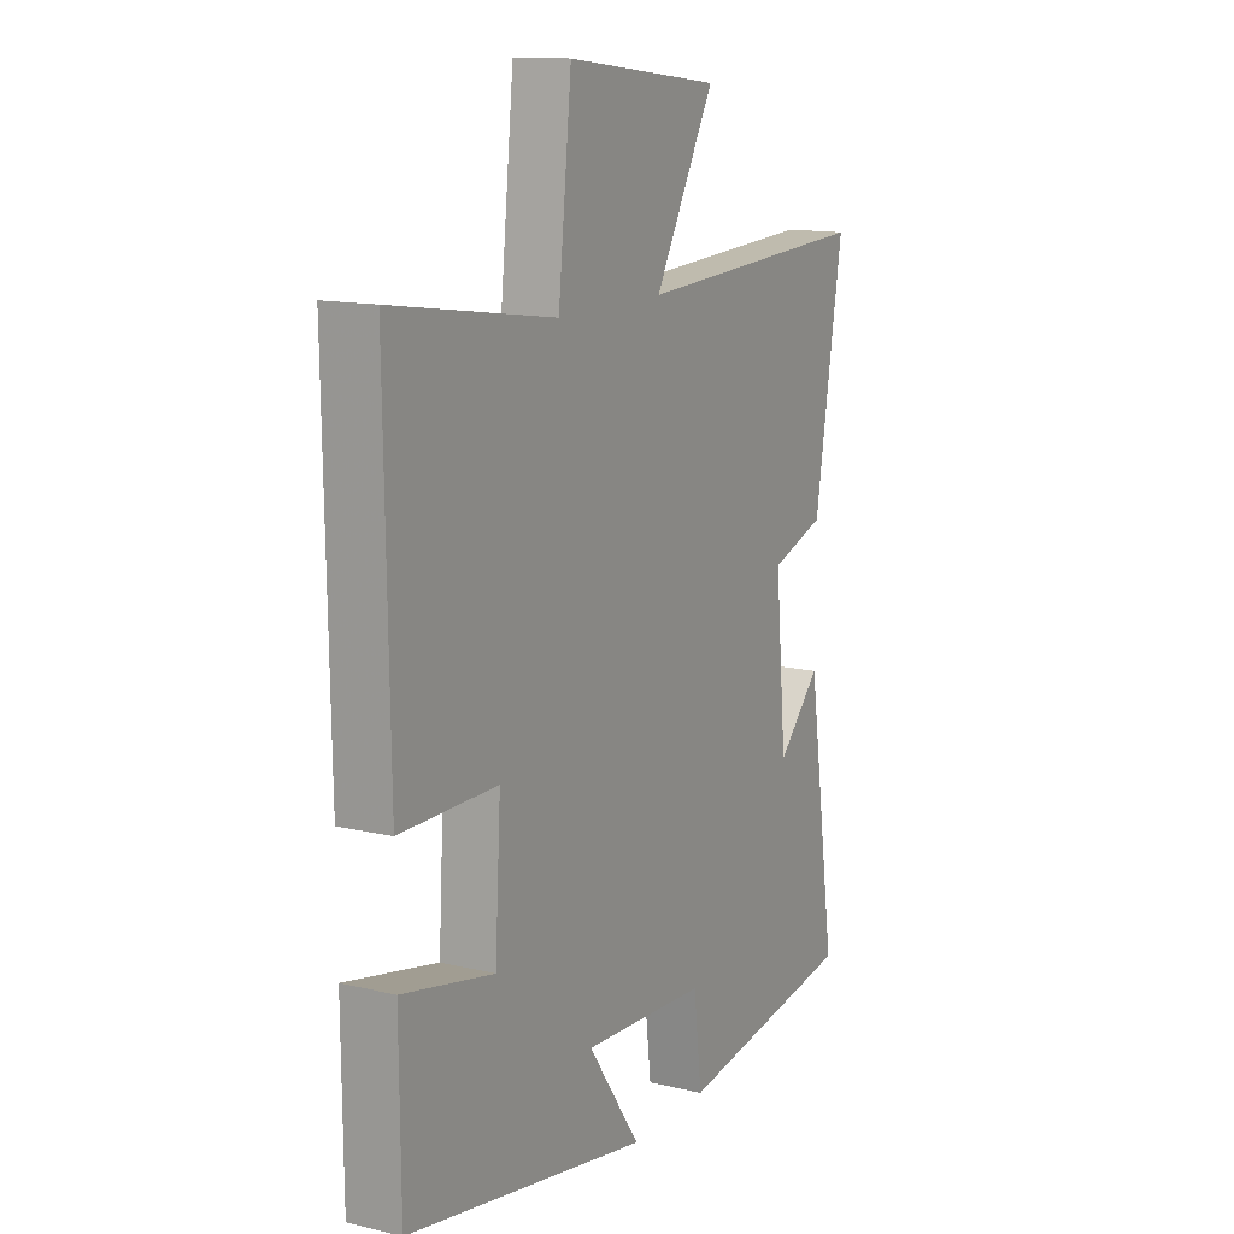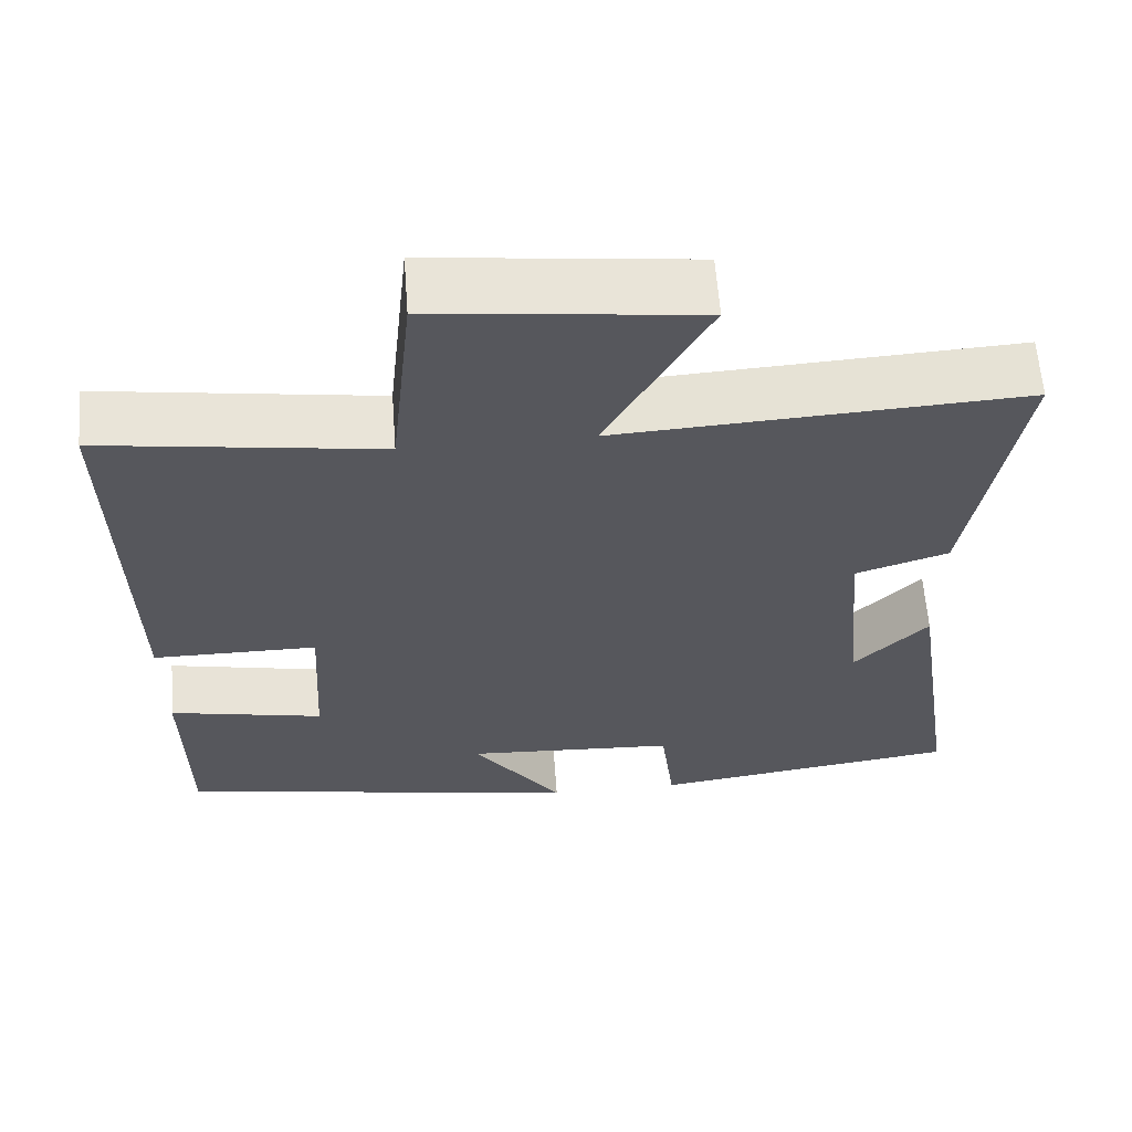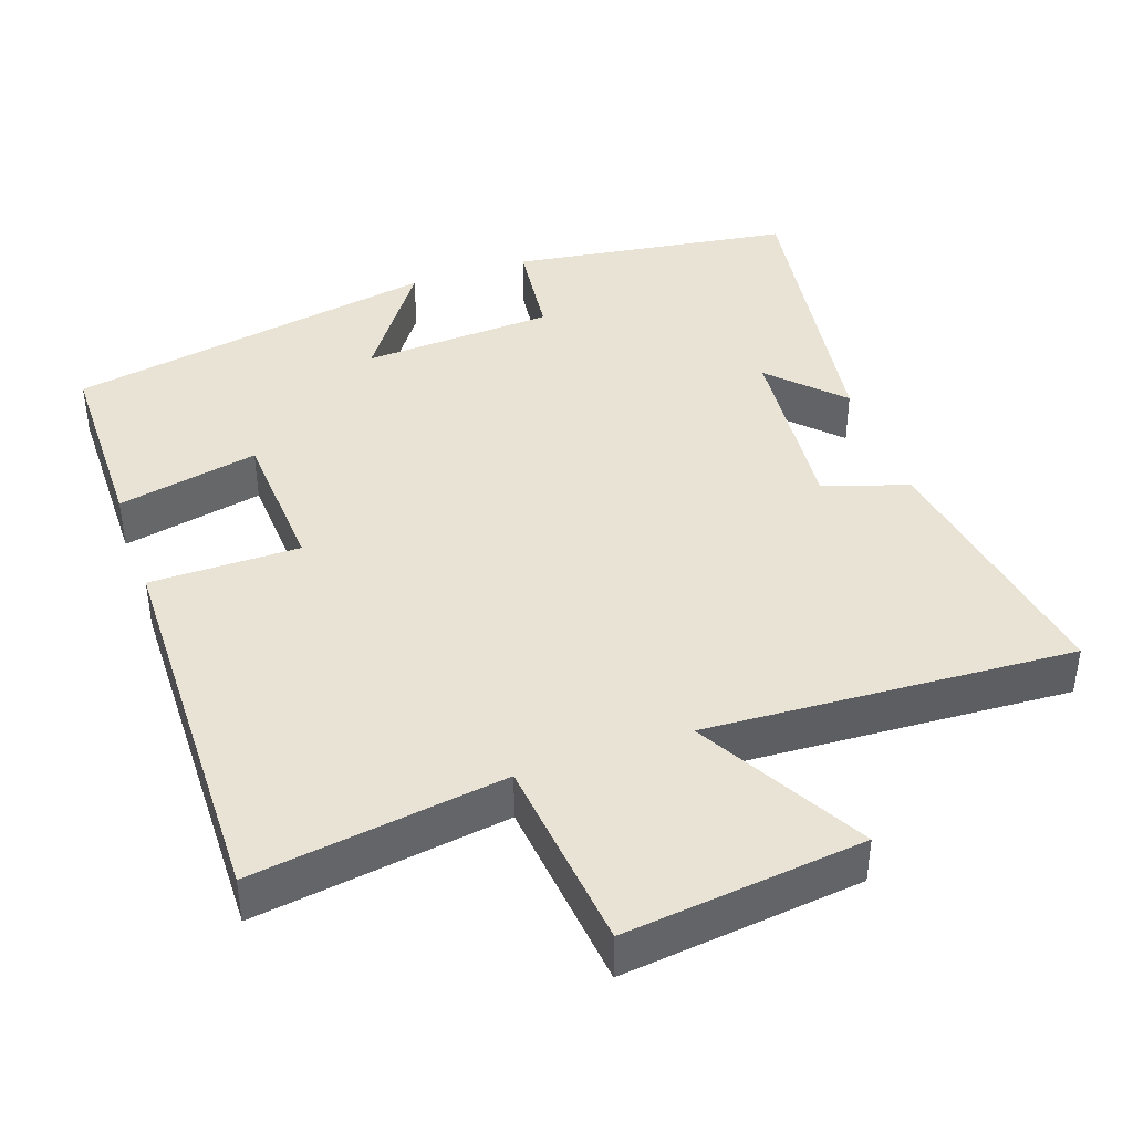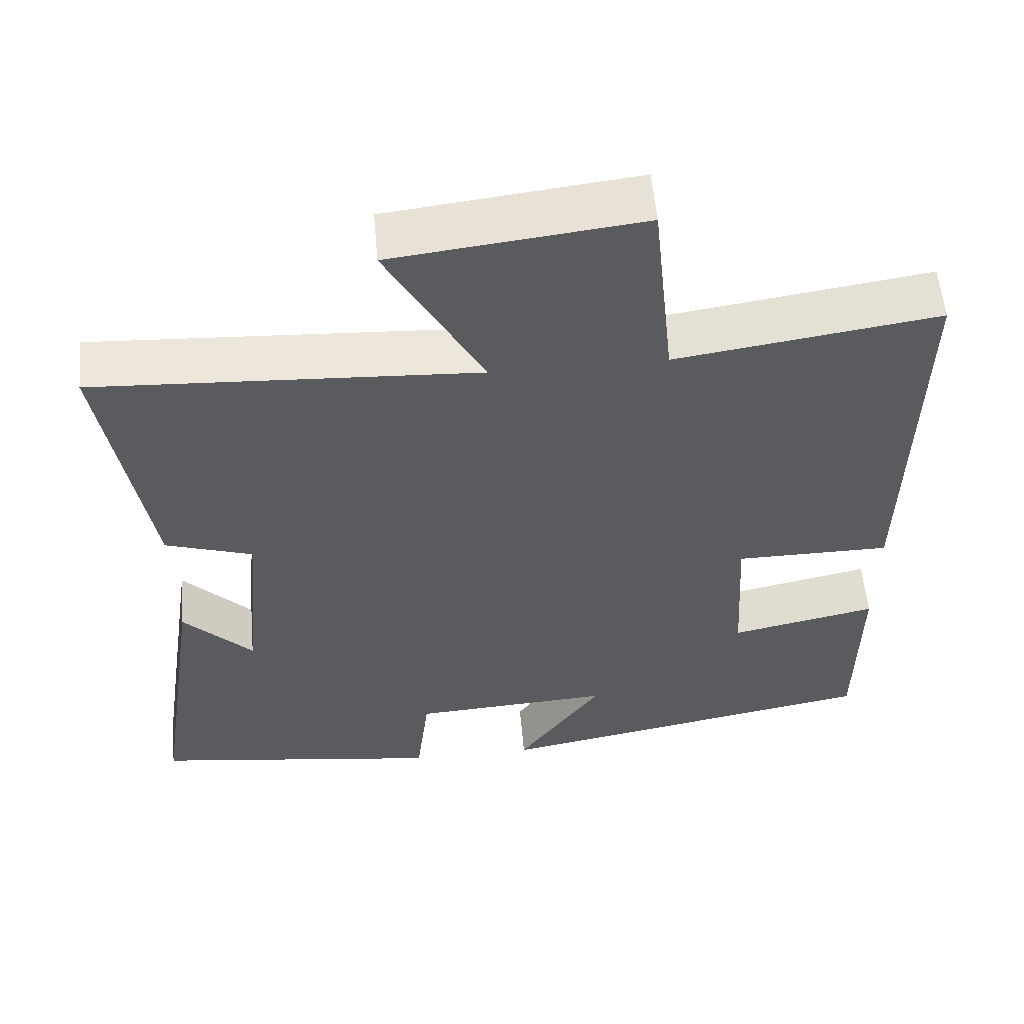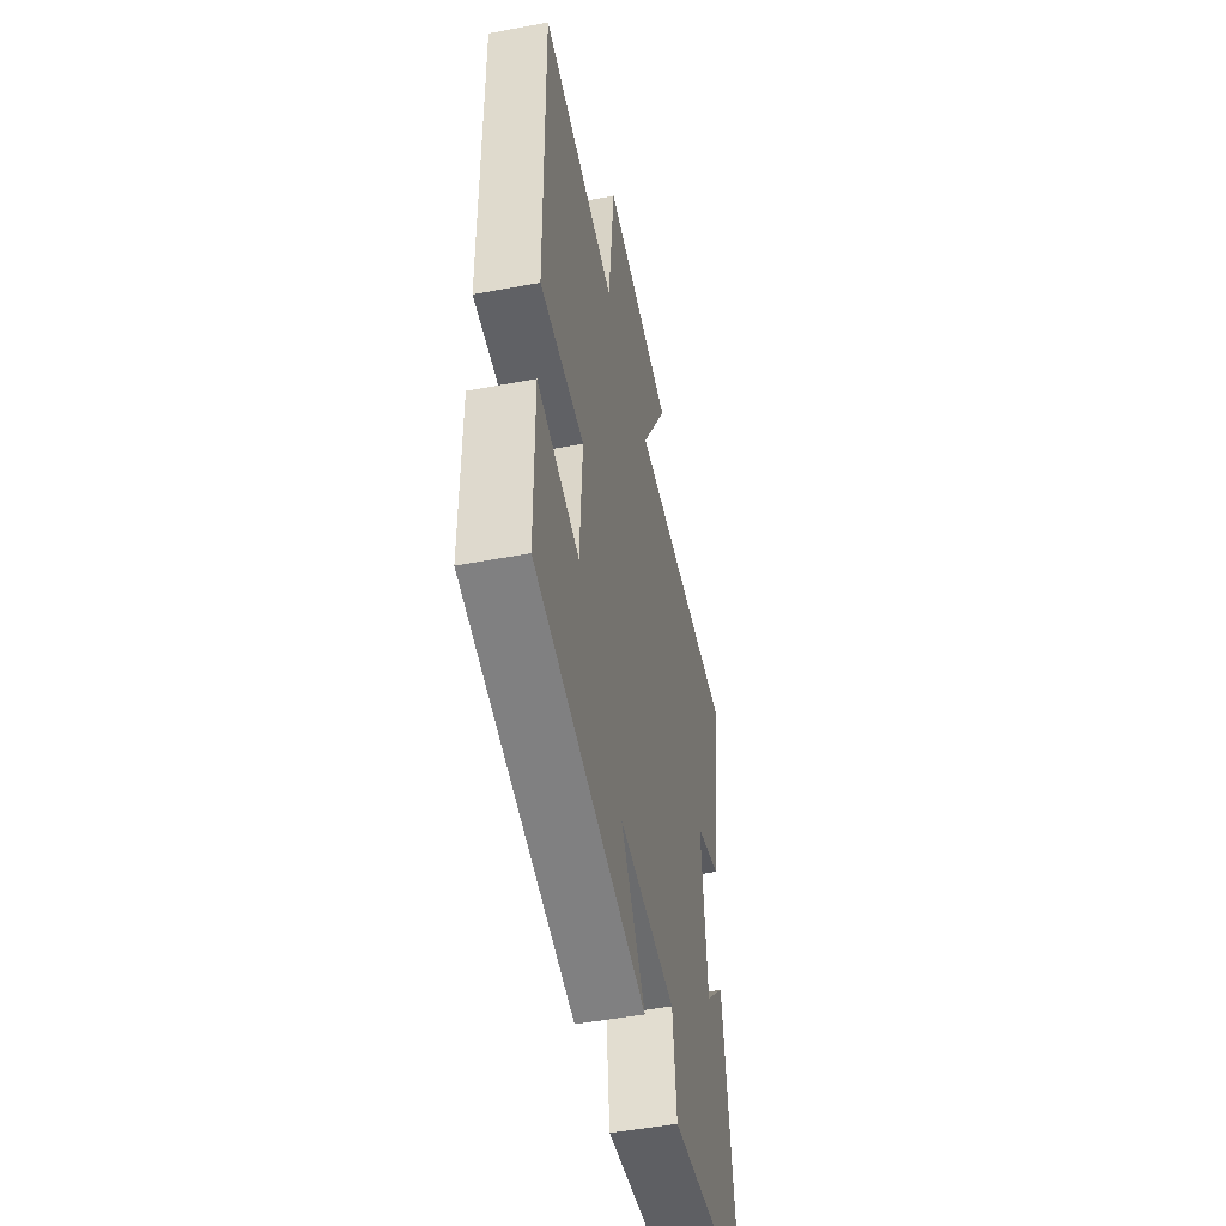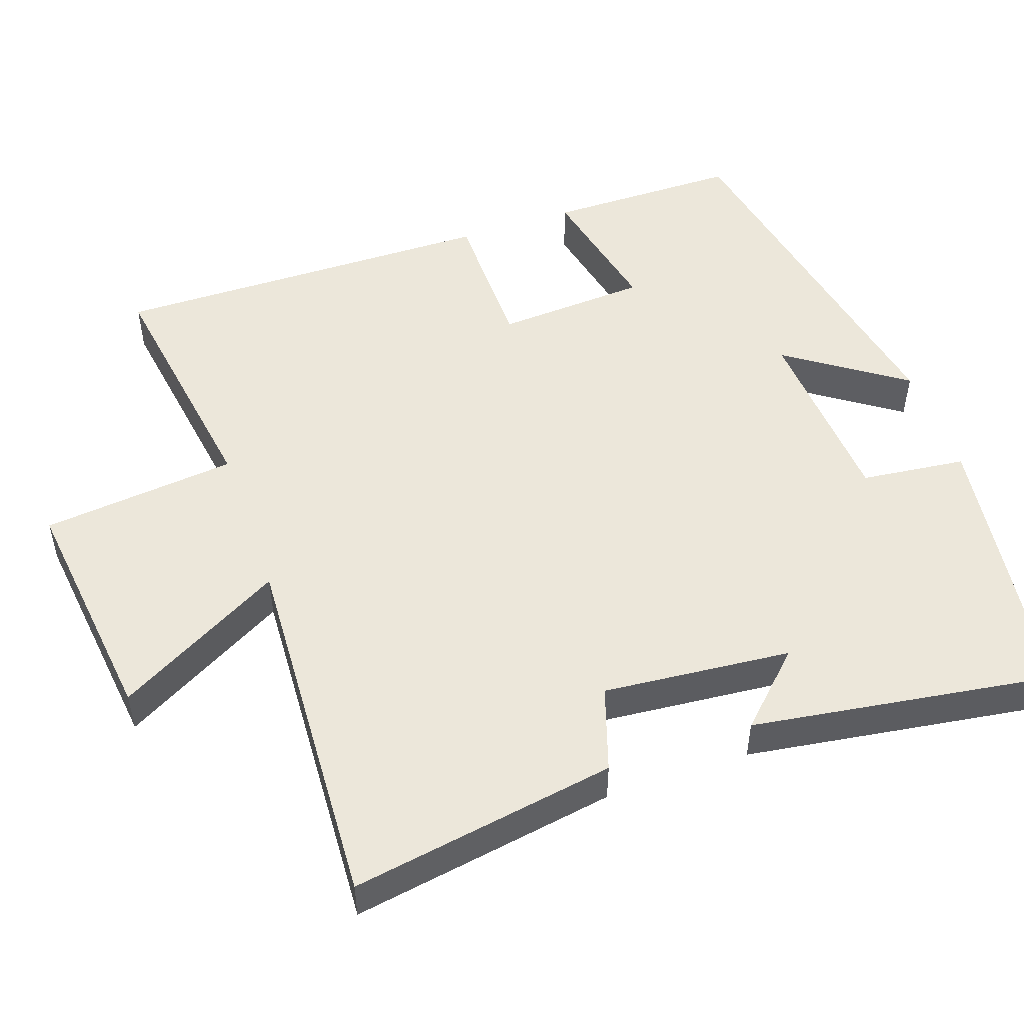
<metadata>
{"format":"obj","ext":"obj","renderer":"f3d","projection":"perspective","resolution":1024,"background":"white","views":[{"elev":13.4,"azim":-61.6,"up":"+Z"},{"elev":61.8,"azim":-4.3,"up":"+Z"},{"elev":41.2,"azim":-19.2,"up":"+Y"},{"elev":56.2,"azim":175.0,"up":"+Z"},{"elev":-49.9,"azim":-78.3,"up":"+Z"},{"elev":50.6,"azim":70.7,"up":"+Y"}]}
</metadata>
<code>
v -0.508 0.07 0.551
v -0.166 0.07 0.5
v -0.138 0.07 0.766
v 0.186 0.07 0.728
v 0.06 0.07 0.5
v 0.559 0.07 0.527
v 0.5 0.07 0.166
v 0.385 0.07 0.128
v 0.409 0.07 -0.128
v 0.5 0.07 -0.034
v 0.562 0.07 -0.445
v 0.179 0.07 -0.5
v 0.162 0.07 -0.357
v -0.1 0.07 -0.341
v 0.011 0.07 -0.5
v -0.498 0.07 -0.404
v -0.5 0.07 -0.141
v -0.308 0.07 -0.182
v -0.296 0.07 0.024
v -0.5 0.07 0.025
v -0.508 0 0.551
v -0.166 0 0.5
v -0.138 0 0.766
v 0.186 0 0.728
v 0.06 0 0.5
v 0.559 0 0.527
v 0.5 0 0.166
v 0.385 0 0.128
v 0.409 0 -0.128
v 0.5 0 -0.034
v 0.562 0 -0.445
v 0.179 0 -0.5
v 0.162 0 -0.357
v -0.1 0 -0.341
v 0.011 0 -0.5
v -0.498 0 -0.404
v -0.5 0 -0.141
v -0.308 0 -0.182
v -0.296 0 0.024
v -0.5 0 0.025
f 19 20 1 2
f 18 19 2
f 16 17 18
f 15 16 18
f 14 15 18
f 13 14 18 2
f 11 12 13
f 9 10 11
f 13 2 3
f 11 13 3
f 9 11 3
f 5 6 7 8
f 5 8 9
f 3 4 5
f 3 5 9
f 22 21 40 39
f 22 39 38
f 38 37 36
f 38 36 35
f 38 35 34
f 22 38 34 33
f 33 32 31
f 31 30 29
f 23 22 33
f 23 33 31
f 23 31 29
f 28 27 26 25
f 29 28 25
f 25 24 23
f 29 25 23
f 1 21 22 2
f 2 22 23 3
f 3 23 24 4
f 4 24 25 5
f 5 25 26 6
f 6 26 27 7
f 7 27 28 8
f 8 28 29 9
f 9 29 30 10
f 10 30 31 11
f 11 31 32 12
f 12 32 33 13
f 13 33 34 14
f 14 34 35 15
f 15 35 36 16
f 16 36 37 17
f 17 37 38 18
f 18 38 39 19
f 19 39 40 20
f 20 40 21 1

</code>
